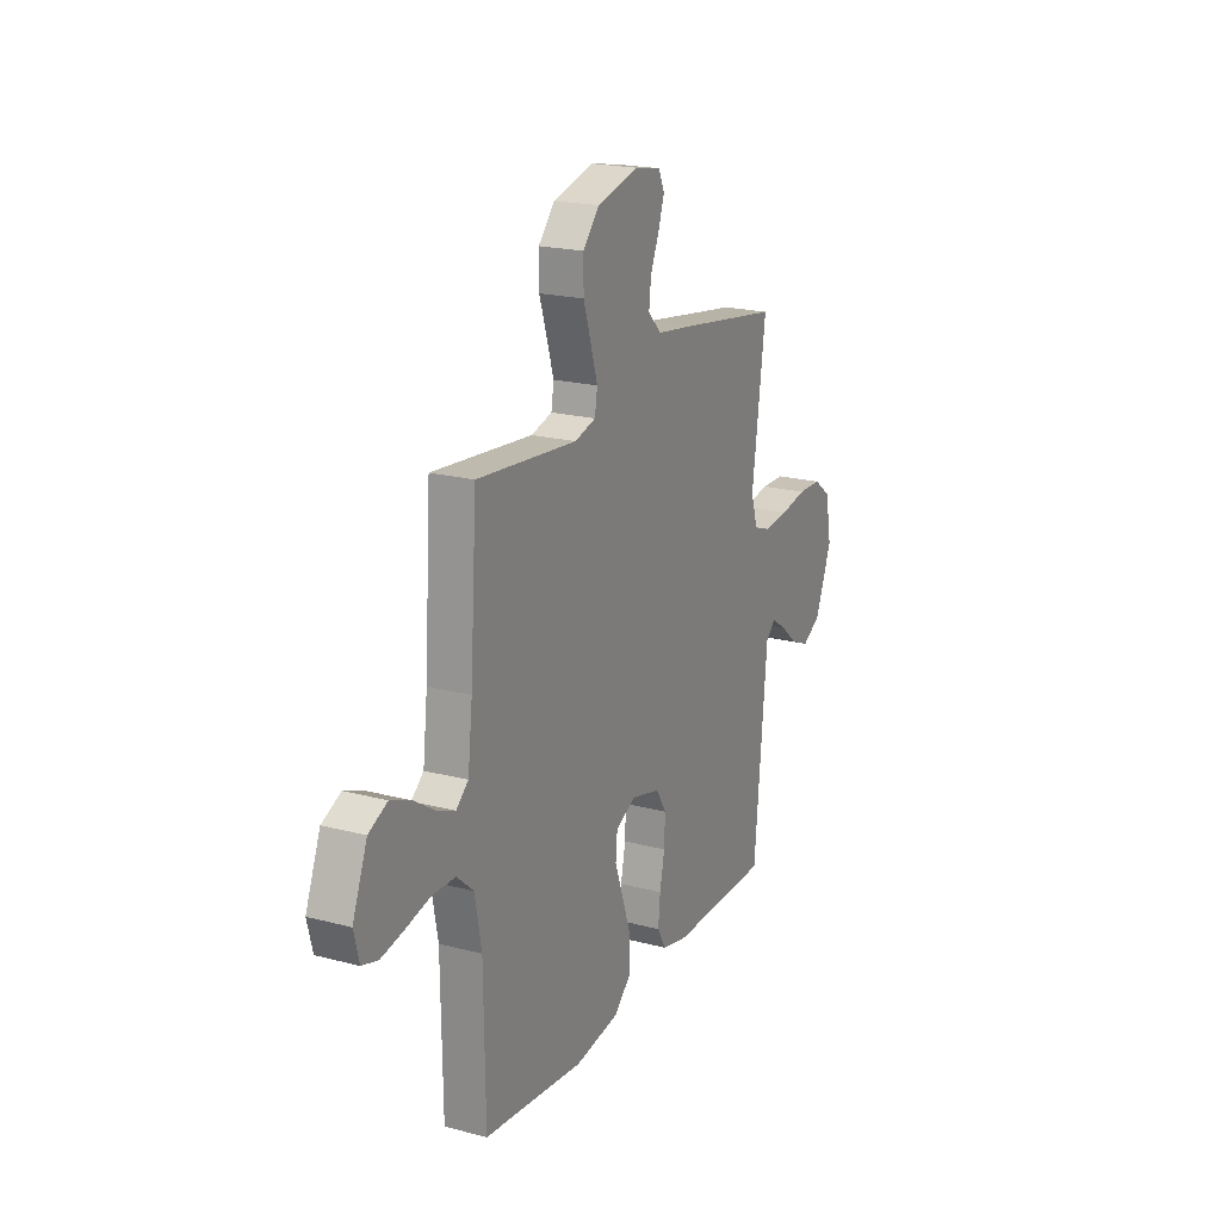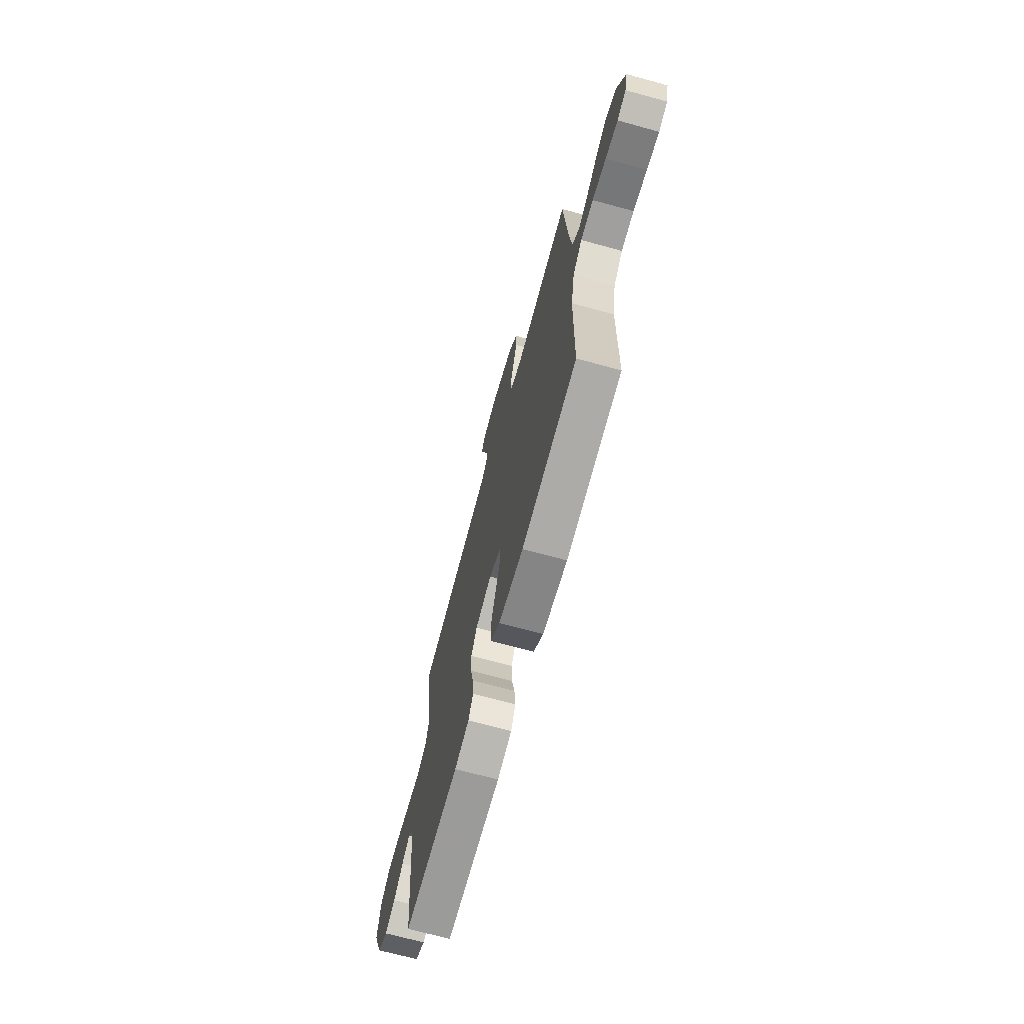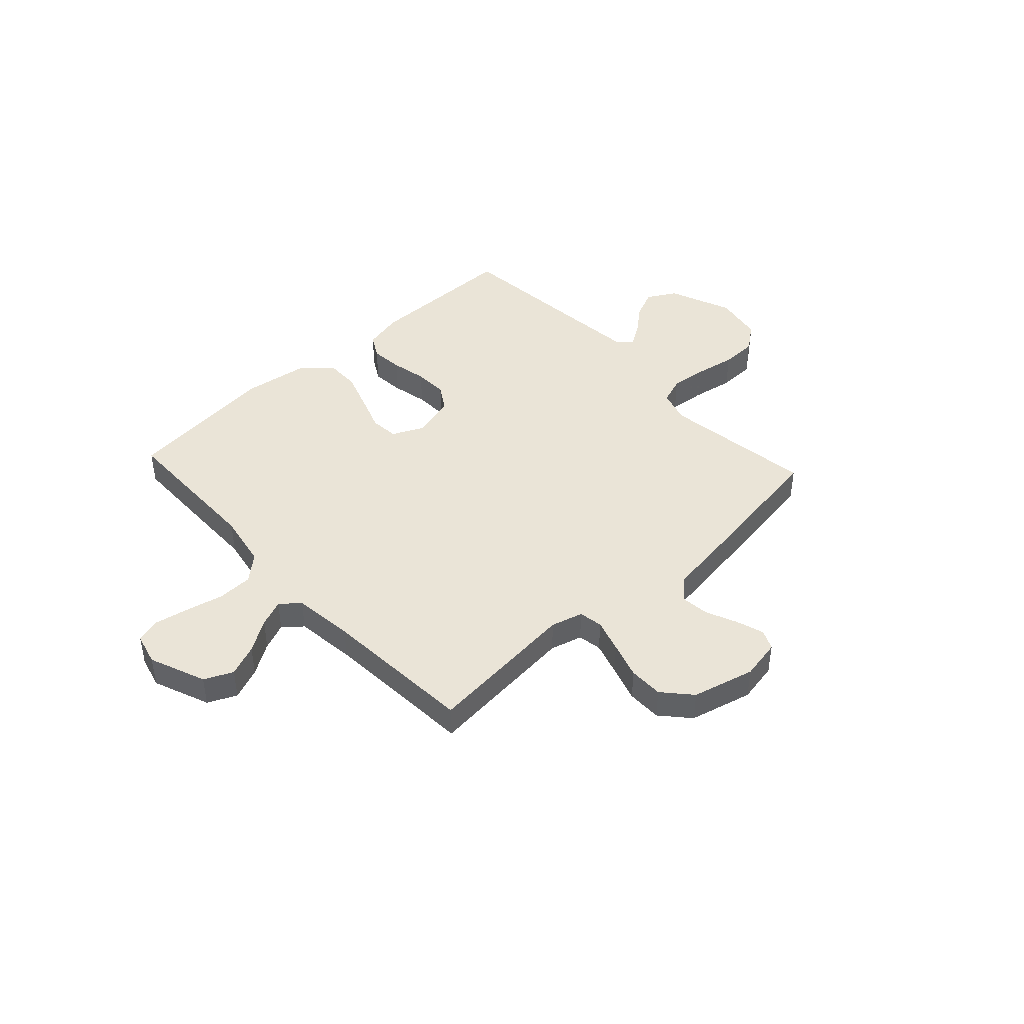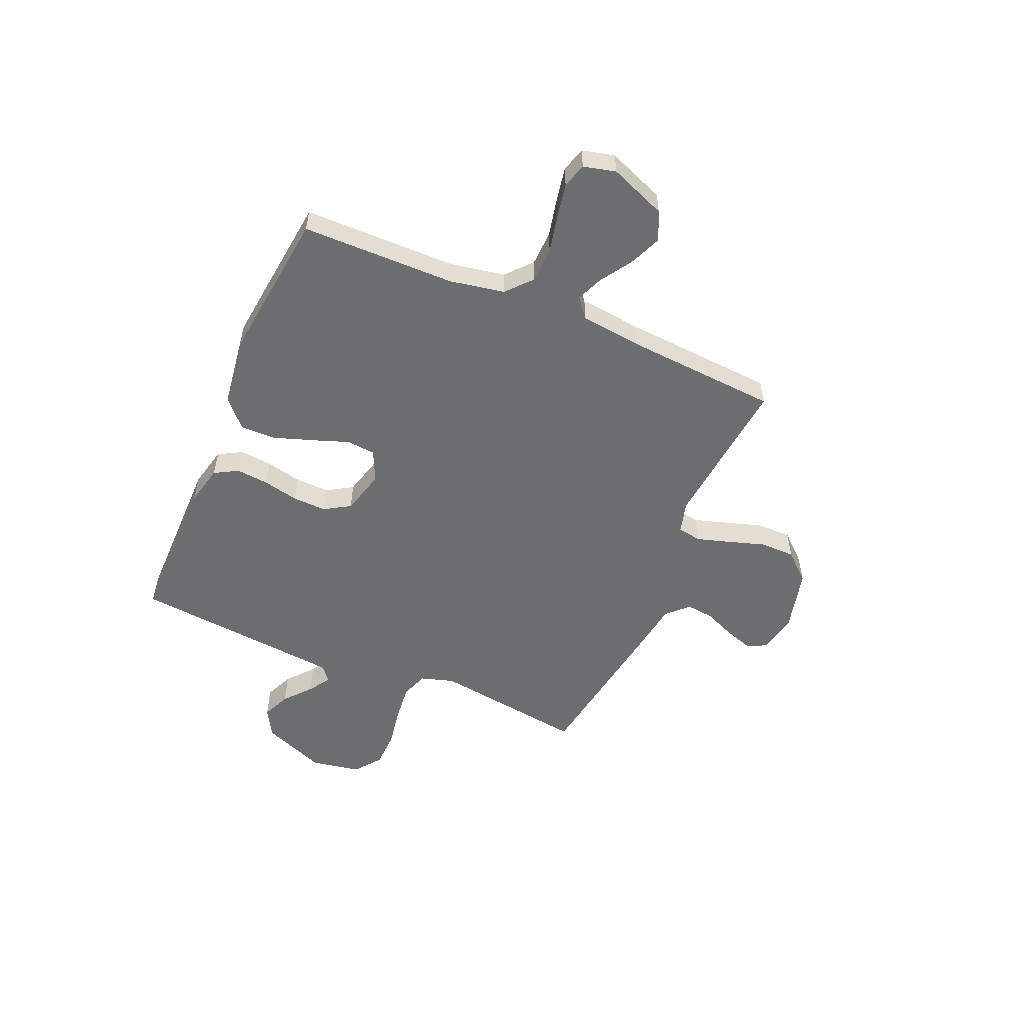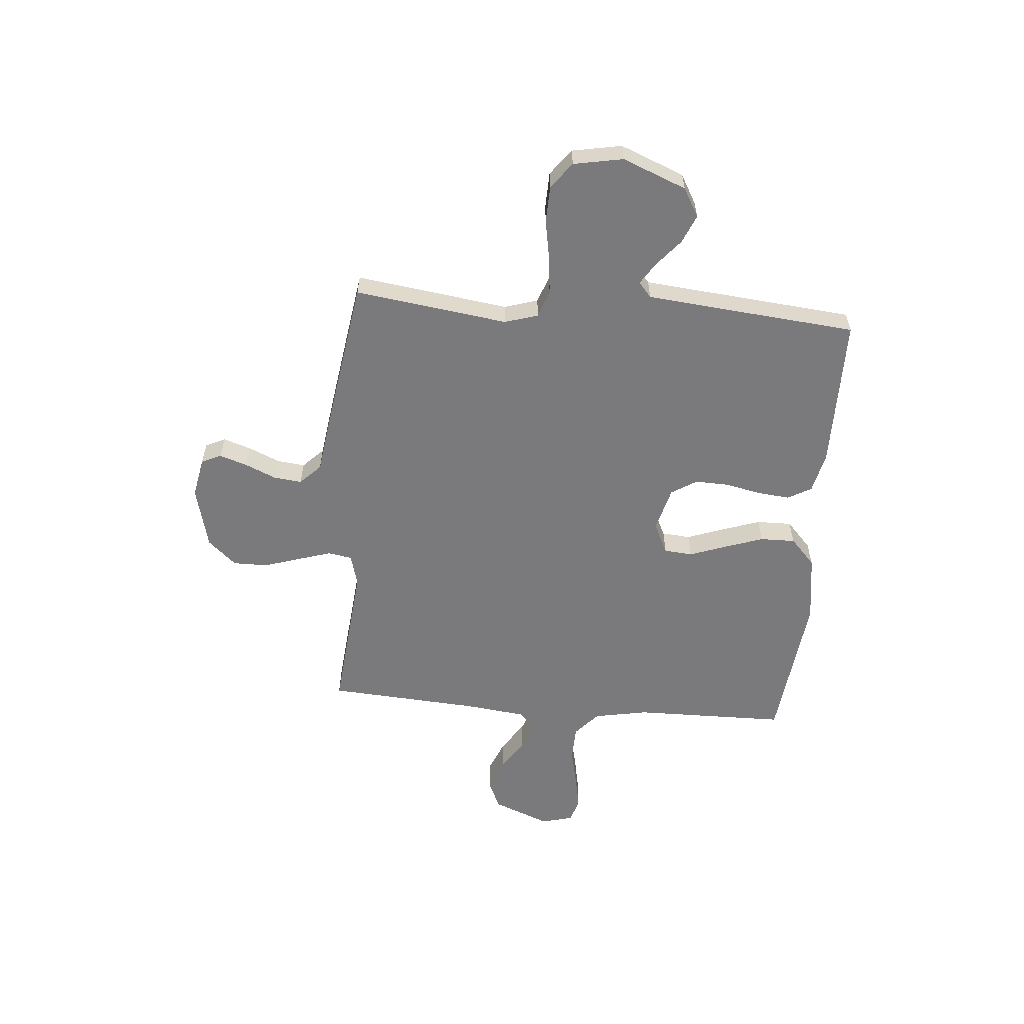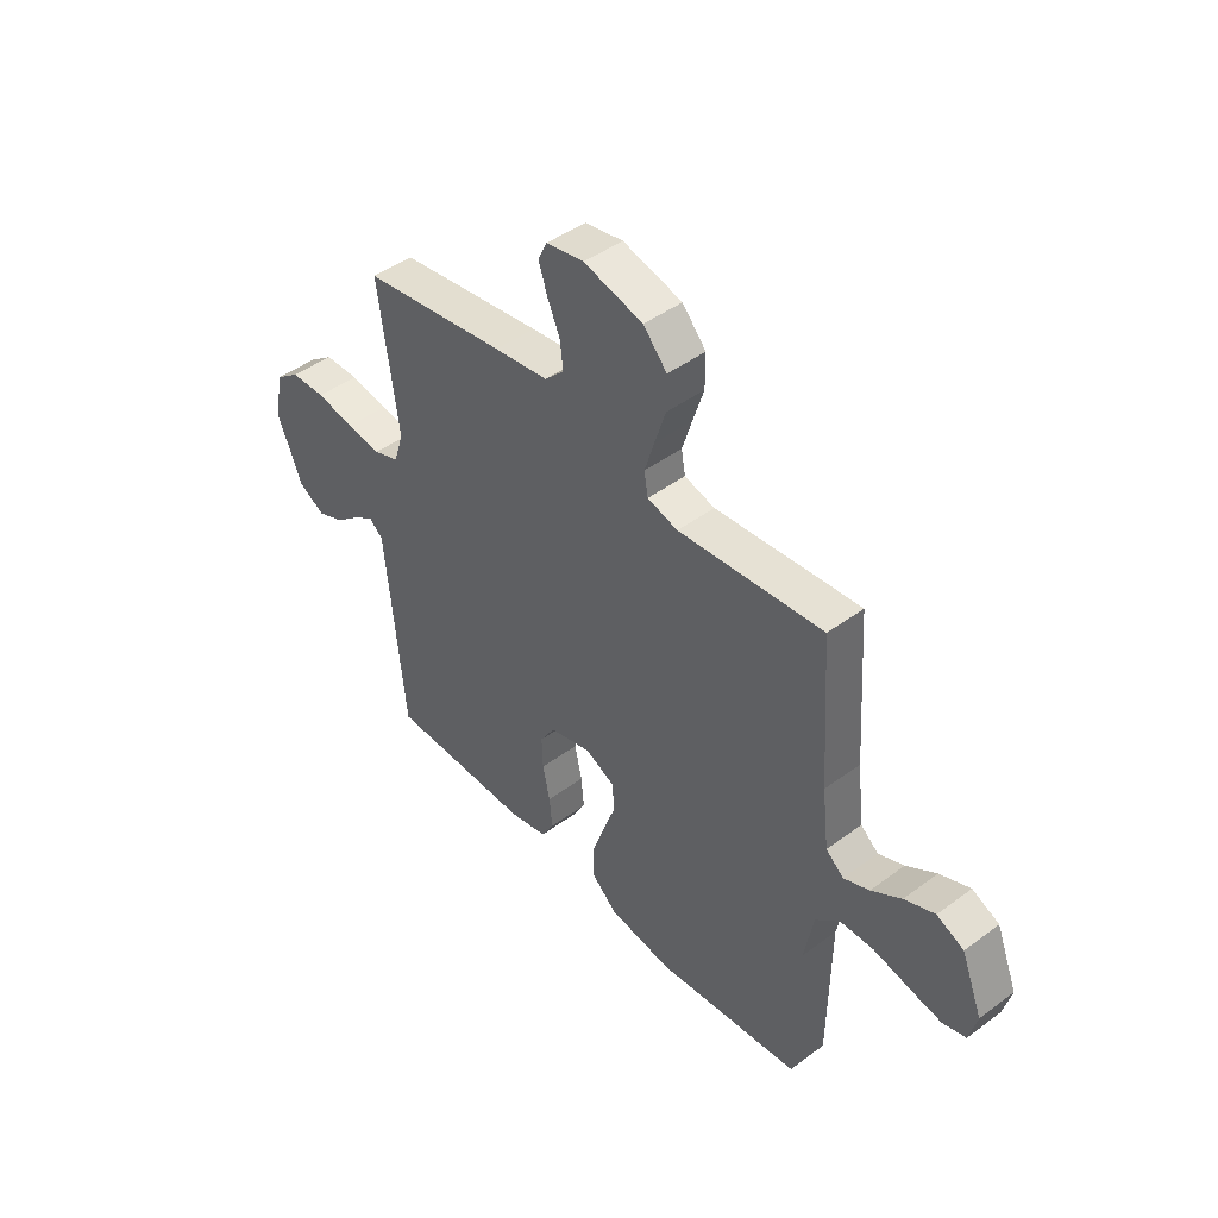
<metadata>
{"format":"obj","ext":"obj","renderer":"f3d","projection":"perspective","resolution":1024,"background":"white","views":[{"elev":20.4,"azim":-64.4,"up":"+Z"},{"elev":-69.8,"azim":-105.3,"up":"+Z"},{"elev":43.7,"azim":-42.7,"up":"+Y"},{"elev":-53.9,"azim":-113.4,"up":"+Y"},{"elev":-58.2,"azim":85.2,"up":"+Y"},{"elev":45.4,"azim":-130.5,"up":"+Z"}]}
</metadata>
<code>
v 0.5 0.07 0.5
v 0.459 0.07 0.2
v 0.479 0.07 0.135
v 0.532 0.07 0.116
v 0.605 0.07 0.124
v 0.684 0.07 0.138
v 0.756 0.07 0.136
v 0.807 0.07 0.097
v 0.825 0.07 0
v 0.775 0.07 -0.125
v 0.719 0.07 -0.157
v 0.663 0.07 -0.133
v 0.611 0.07 -0.089
v 0.568 0.07 -0.061
v 0.539 0.07 -0.086
v 0.528 0.07 -0.2
v 0.5 0.07 -0.5
v 0.2 0.07 -0.501
v 0.121 0.07 -0.483
v 0.095 0.07 -0.437
v 0.101 0.07 -0.373
v 0.116 0.07 -0.303
v 0.118 0.07 -0.237
v 0.087 0.07 -0.187
v 0 0.07 -0.164
v -0.061 0.07 -0.193
v -0.066 0.07 -0.249
v -0.04 0.07 -0.321
v -0.014 0.07 -0.397
v -0.013 0.07 -0.466
v -0.066 0.07 -0.515
v -0.2 0.07 -0.534
v -0.5 0.07 -0.5
v -0.504 0.07 -0.2
v -0.524 0.07 -0.093
v -0.574 0.07 -0.049
v -0.643 0.07 -0.047
v -0.718 0.07 -0.064
v -0.785 0.07 -0.077
v -0.833 0.07 -0.063
v -0.849 0.07 0
v -0.805 0.07 0.111
v -0.749 0.07 0.137
v -0.686 0.07 0.111
v -0.624 0.07 0.071
v -0.571 0.07 0.049
v -0.534 0.07 0.08
v -0.52 0.07 0.2
v -0.5 0.07 0.5
v -0.2 0.07 0.471
v -0.137 0.07 0.488
v -0.129 0.07 0.535
v -0.149 0.07 0.6
v -0.172 0.07 0.672
v -0.172 0.07 0.74
v -0.123 0.07 0.795
v 0 0.07 0.826
v 0.079 0.07 0.811
v 0.097 0.07 0.772
v 0.079 0.07 0.717
v 0.053 0.07 0.657
v 0.047 0.07 0.602
v 0.087 0.07 0.562
v 0.2 0.07 0.546
v 0.5 0 0.5
v 0.459 0 0.2
v 0.479 0 0.135
v 0.532 0 0.116
v 0.605 0 0.124
v 0.684 0 0.138
v 0.756 0 0.136
v 0.807 0 0.097
v 0.825 0 0
v 0.775 0 -0.125
v 0.719 0 -0.157
v 0.663 0 -0.133
v 0.611 0 -0.089
v 0.568 0 -0.061
v 0.539 0 -0.086
v 0.528 0 -0.2
v 0.5 0 -0.5
v 0.2 0 -0.501
v 0.121 0 -0.483
v 0.095 0 -0.437
v 0.101 0 -0.373
v 0.116 0 -0.303
v 0.118 0 -0.237
v 0.087 0 -0.187
v 0 0 -0.164
v -0.061 0 -0.193
v -0.066 0 -0.249
v -0.04 0 -0.321
v -0.014 0 -0.397
v -0.013 0 -0.466
v -0.066 0 -0.515
v -0.2 0 -0.534
v -0.5 0 -0.5
v -0.504 0 -0.2
v -0.524 0 -0.093
v -0.574 0 -0.049
v -0.643 0 -0.047
v -0.718 0 -0.064
v -0.785 0 -0.077
v -0.833 0 -0.063
v -0.849 0 0
v -0.805 0 0.111
v -0.749 0 0.137
v -0.686 0 0.111
v -0.624 0 0.071
v -0.571 0 0.049
v -0.534 0 0.08
v -0.52 0 0.2
v -0.5 0 0.5
v -0.2 0 0.471
v -0.137 0 0.488
v -0.129 0 0.535
v -0.149 0 0.6
v -0.172 0 0.672
v -0.172 0 0.74
v -0.123 0 0.795
v 0 0 0.826
v 0.079 0 0.811
v 0.097 0 0.772
v 0.079 0 0.717
v 0.053 0 0.657
v 0.047 0 0.602
v 0.087 0 0.562
v 0.2 0 0.546
f 63 64 1 2
f 59 60 61
f 58 59 61
f 57 58 61
f 56 57 61
f 55 56 61
f 54 55 61
f 53 54 61
f 52 53 61 62
f 51 52 62 63
f 48 49 50
f 47 48 50 51
f 43 44 45
f 42 43 45
f 41 42 45
f 40 41 45
f 39 40 45
f 38 39 45
f 37 38 45
f 36 37 45 46
f 35 36 46 47
f 32 33 34
f 31 32 34
f 30 31 34
f 29 30 34
f 28 29 34
f 27 28 34
f 35 47 51
f 34 35 51
f 27 34 51
f 26 27 51
f 20 21 22
f 19 20 22
f 18 19 22
f 17 18 22
f 16 17 22
f 15 16 22 23
f 14 15 23 24
f 11 12 13
f 10 11 13
f 9 10 13
f 8 9 13
f 7 8 13
f 6 7 13
f 5 6 13
f 4 5 13 14
f 14 24 25
f 4 14 25
f 3 4 25
f 26 51 63
f 25 26 63
f 3 25 63
f 2 3 63
f 66 65 128 127
f 125 124 123
f 125 123 122
f 125 122 121
f 125 121 120
f 125 120 119
f 125 119 118
f 125 118 117
f 126 125 117 116
f 127 126 116 115
f 114 113 112
f 115 114 112 111
f 109 108 107
f 109 107 106
f 109 106 105
f 109 105 104
f 109 104 103
f 109 103 102
f 109 102 101
f 110 109 101 100
f 111 110 100 99
f 98 97 96
f 98 96 95
f 98 95 94
f 98 94 93
f 98 93 92
f 98 92 91
f 115 111 99
f 115 99 98
f 115 98 91
f 115 91 90
f 86 85 84
f 86 84 83
f 86 83 82
f 86 82 81
f 86 81 80
f 87 86 80 79
f 88 87 79 78
f 77 76 75
f 77 75 74
f 77 74 73
f 77 73 72
f 77 72 71
f 77 71 70
f 77 70 69
f 78 77 69 68
f 89 88 78
f 89 78 68
f 89 68 67
f 127 115 90
f 127 90 89
f 127 89 67
f 127 67 66
f 1 65 66 2
f 2 66 67 3
f 3 67 68 4
f 4 68 69 5
f 5 69 70 6
f 6 70 71 7
f 7 71 72 8
f 8 72 73 9
f 9 73 74 10
f 10 74 75 11
f 11 75 76 12
f 12 76 77 13
f 13 77 78 14
f 14 78 79 15
f 15 79 80 16
f 16 80 81 17
f 17 81 82 18
f 18 82 83 19
f 19 83 84 20
f 20 84 85 21
f 21 85 86 22
f 22 86 87 23
f 23 87 88 24
f 24 88 89 25
f 25 89 90 26
f 26 90 91 27
f 27 91 92 28
f 28 92 93 29
f 29 93 94 30
f 30 94 95 31
f 31 95 96 32
f 32 96 97 33
f 33 97 98 34
f 34 98 99 35
f 35 99 100 36
f 36 100 101 37
f 37 101 102 38
f 38 102 103 39
f 39 103 104 40
f 40 104 105 41
f 41 105 106 42
f 42 106 107 43
f 43 107 108 44
f 44 108 109 45
f 45 109 110 46
f 46 110 111 47
f 47 111 112 48
f 48 112 113 49
f 49 113 114 50
f 50 114 115 51
f 51 115 116 52
f 52 116 117 53
f 53 117 118 54
f 54 118 119 55
f 55 119 120 56
f 56 120 121 57
f 57 121 122 58
f 58 122 123 59
f 59 123 124 60
f 60 124 125 61
f 61 125 126 62
f 62 126 127 63
f 63 127 128 64
f 64 128 65 1

</code>
